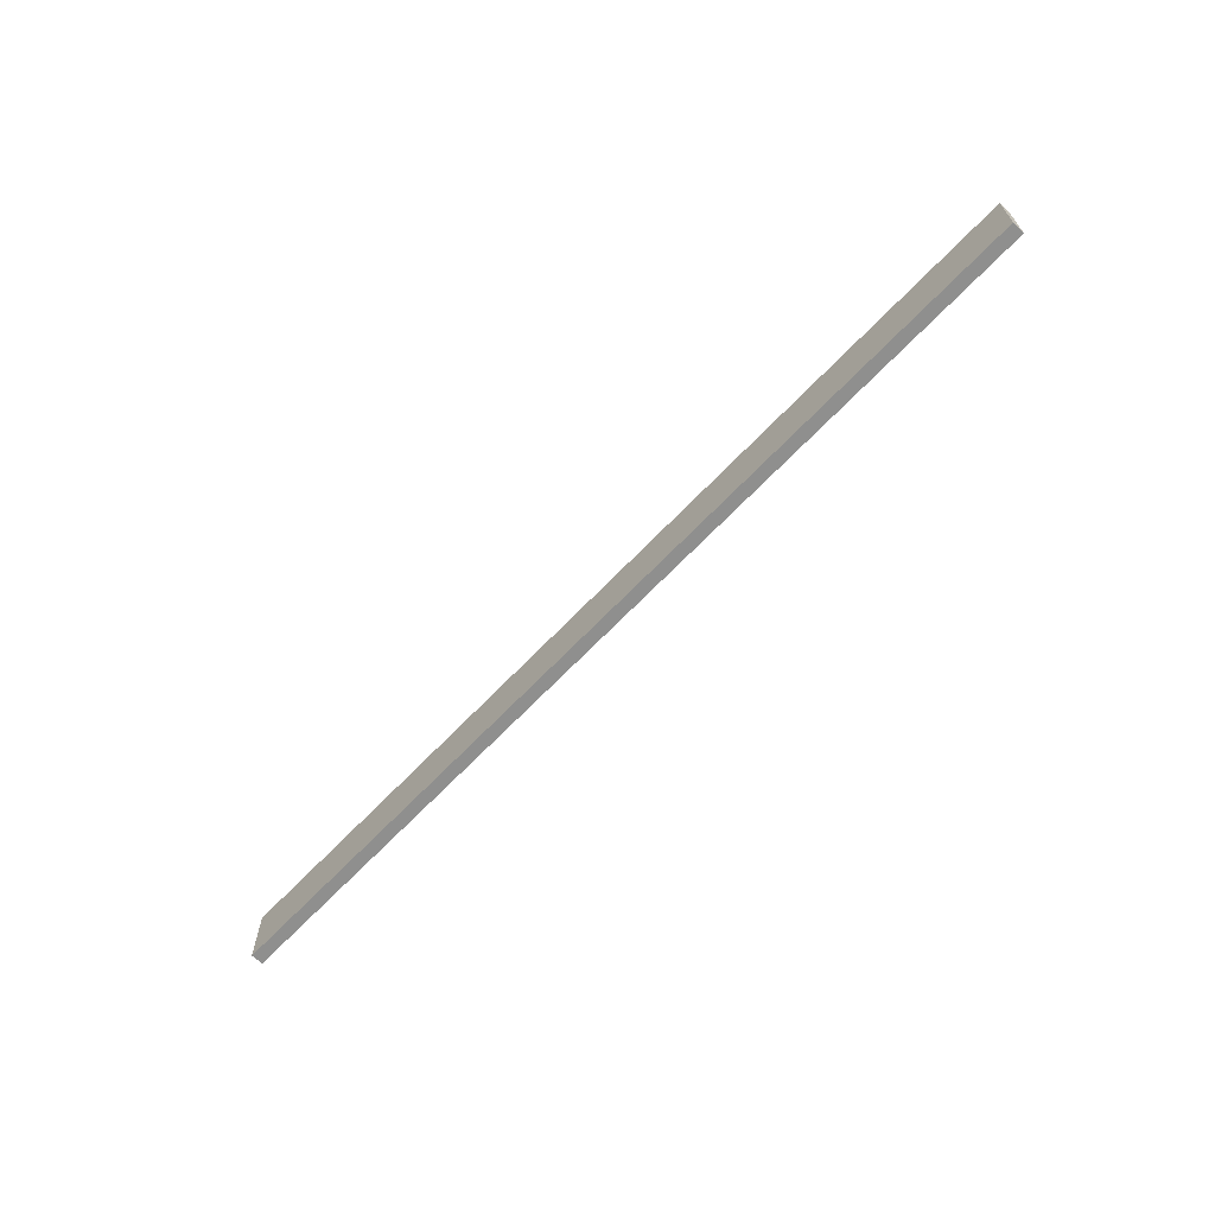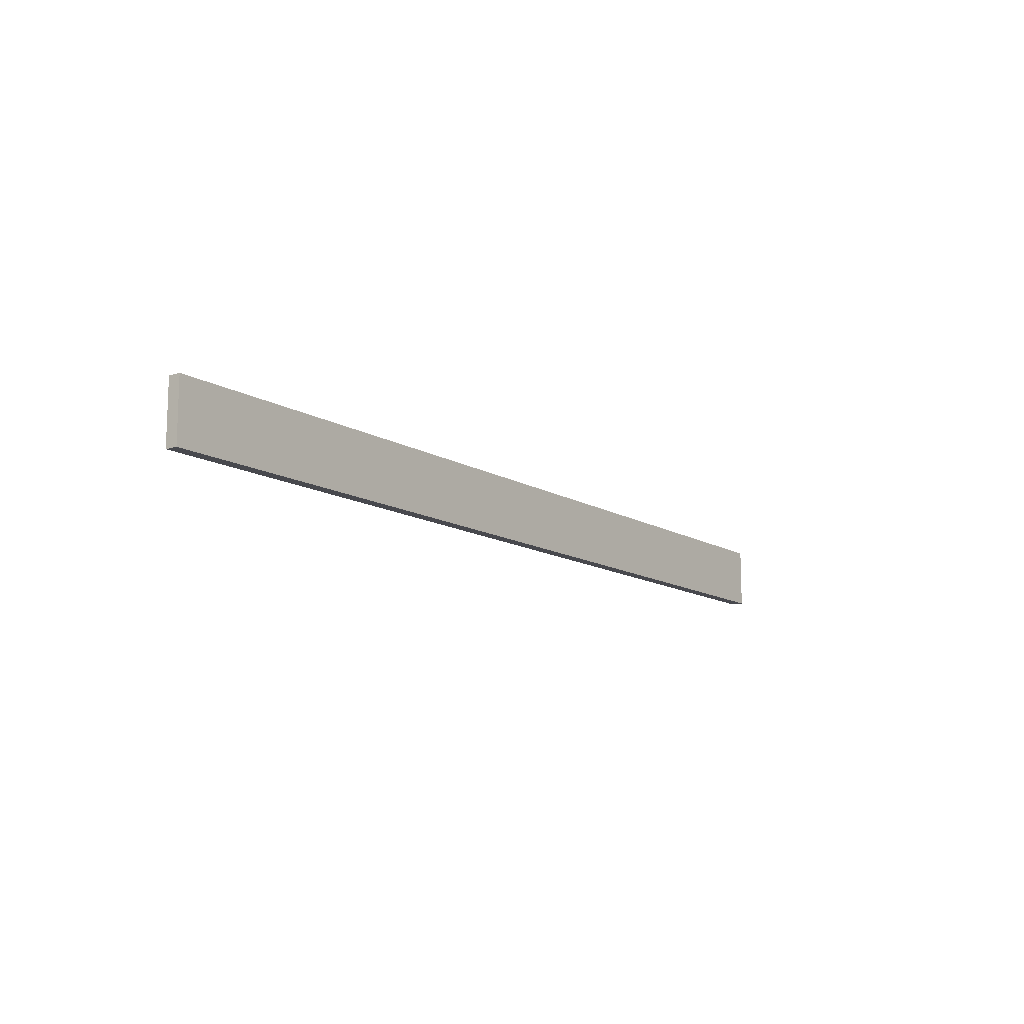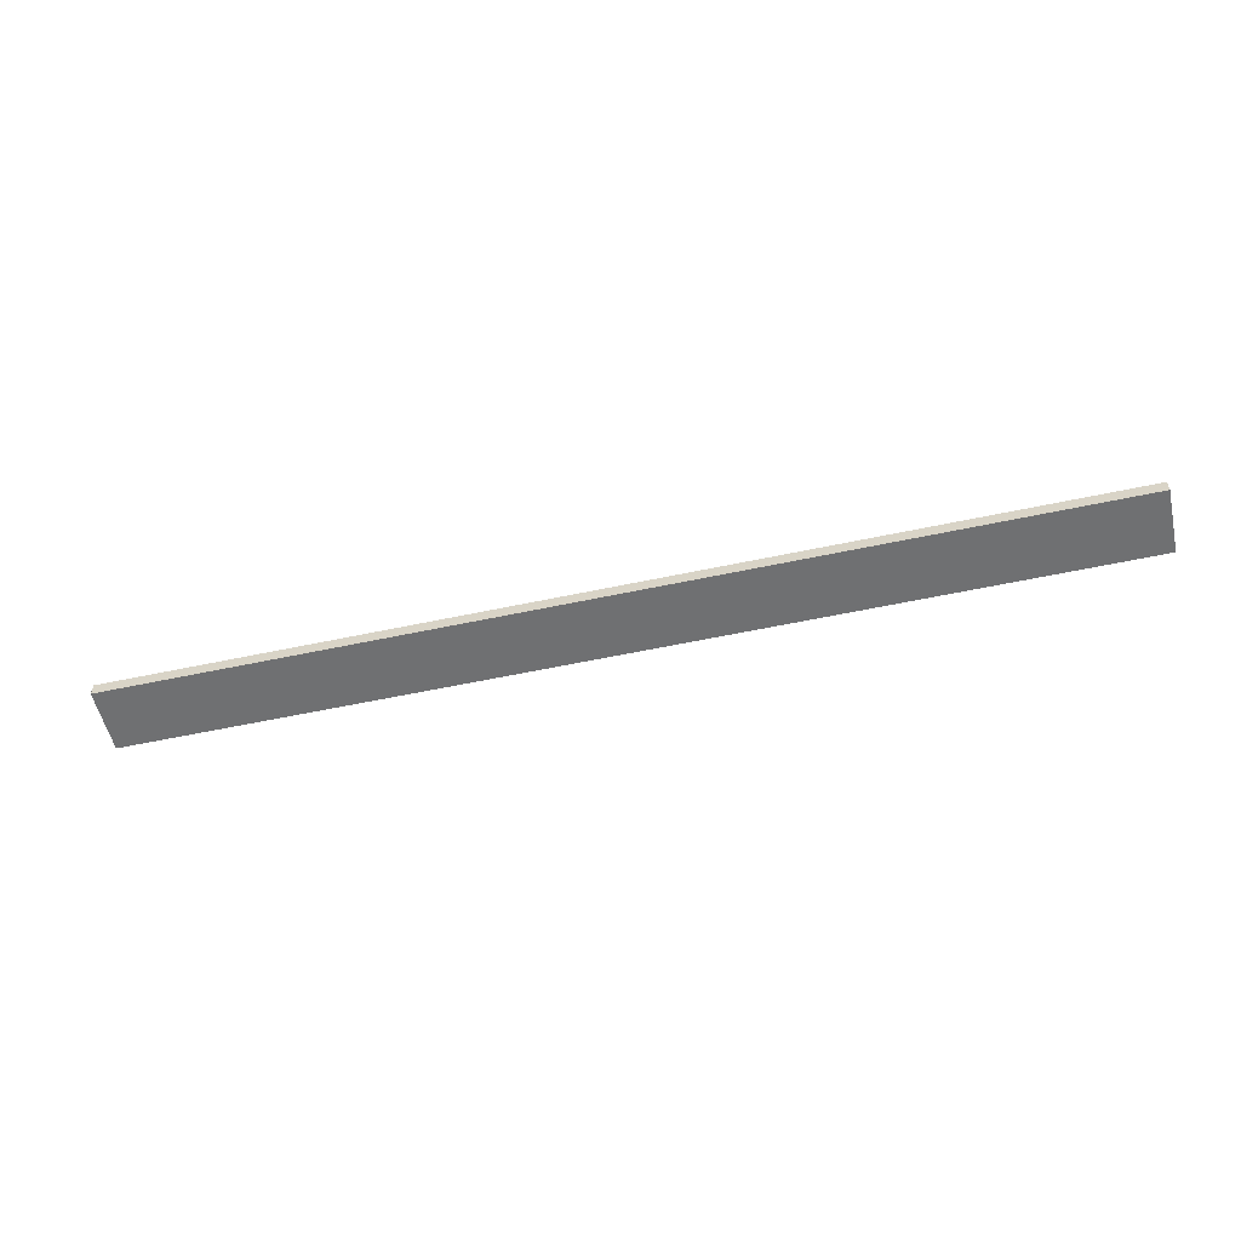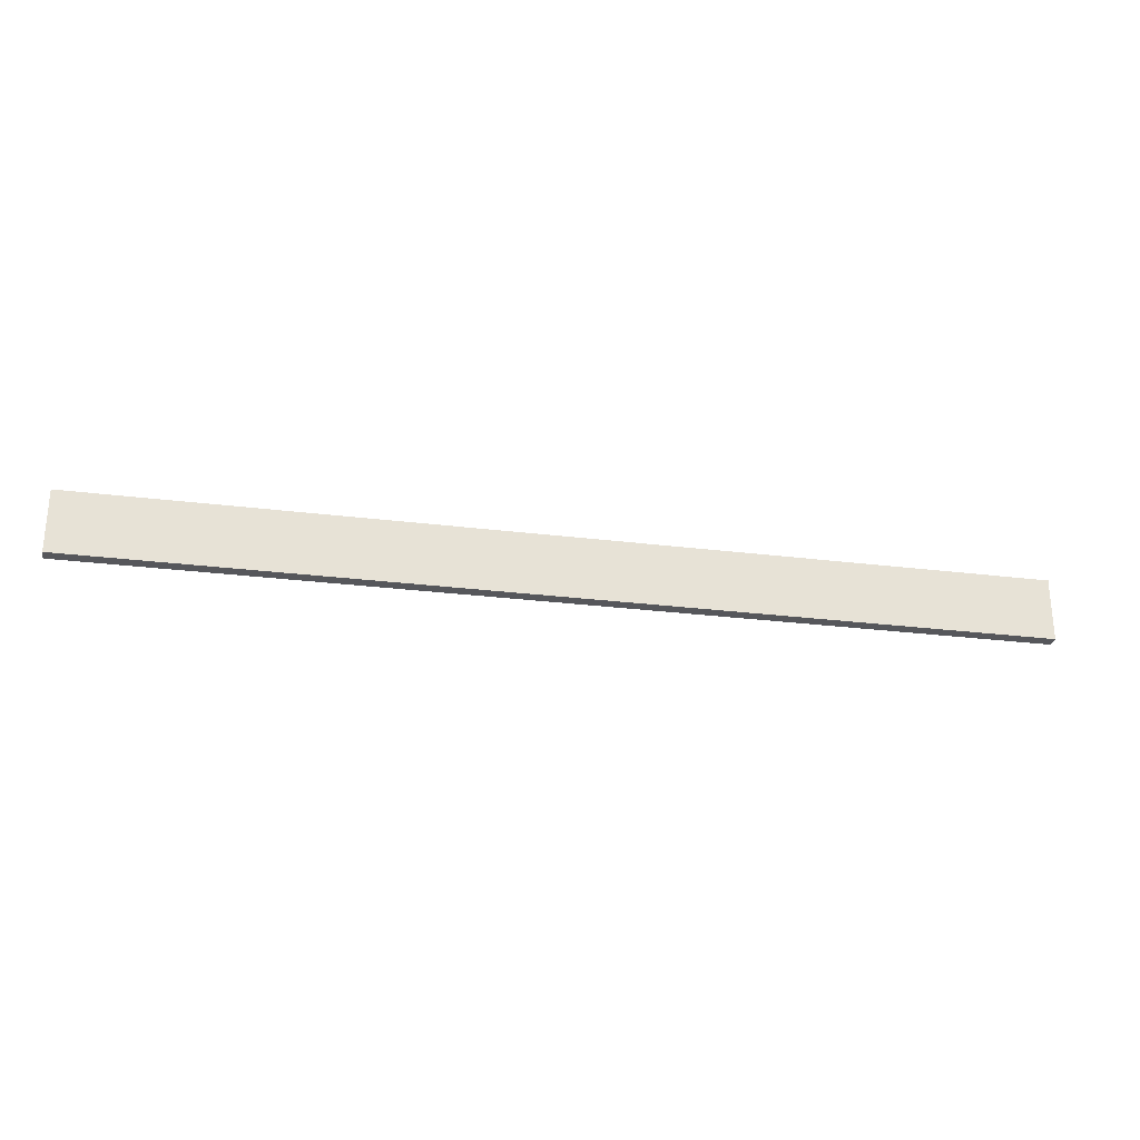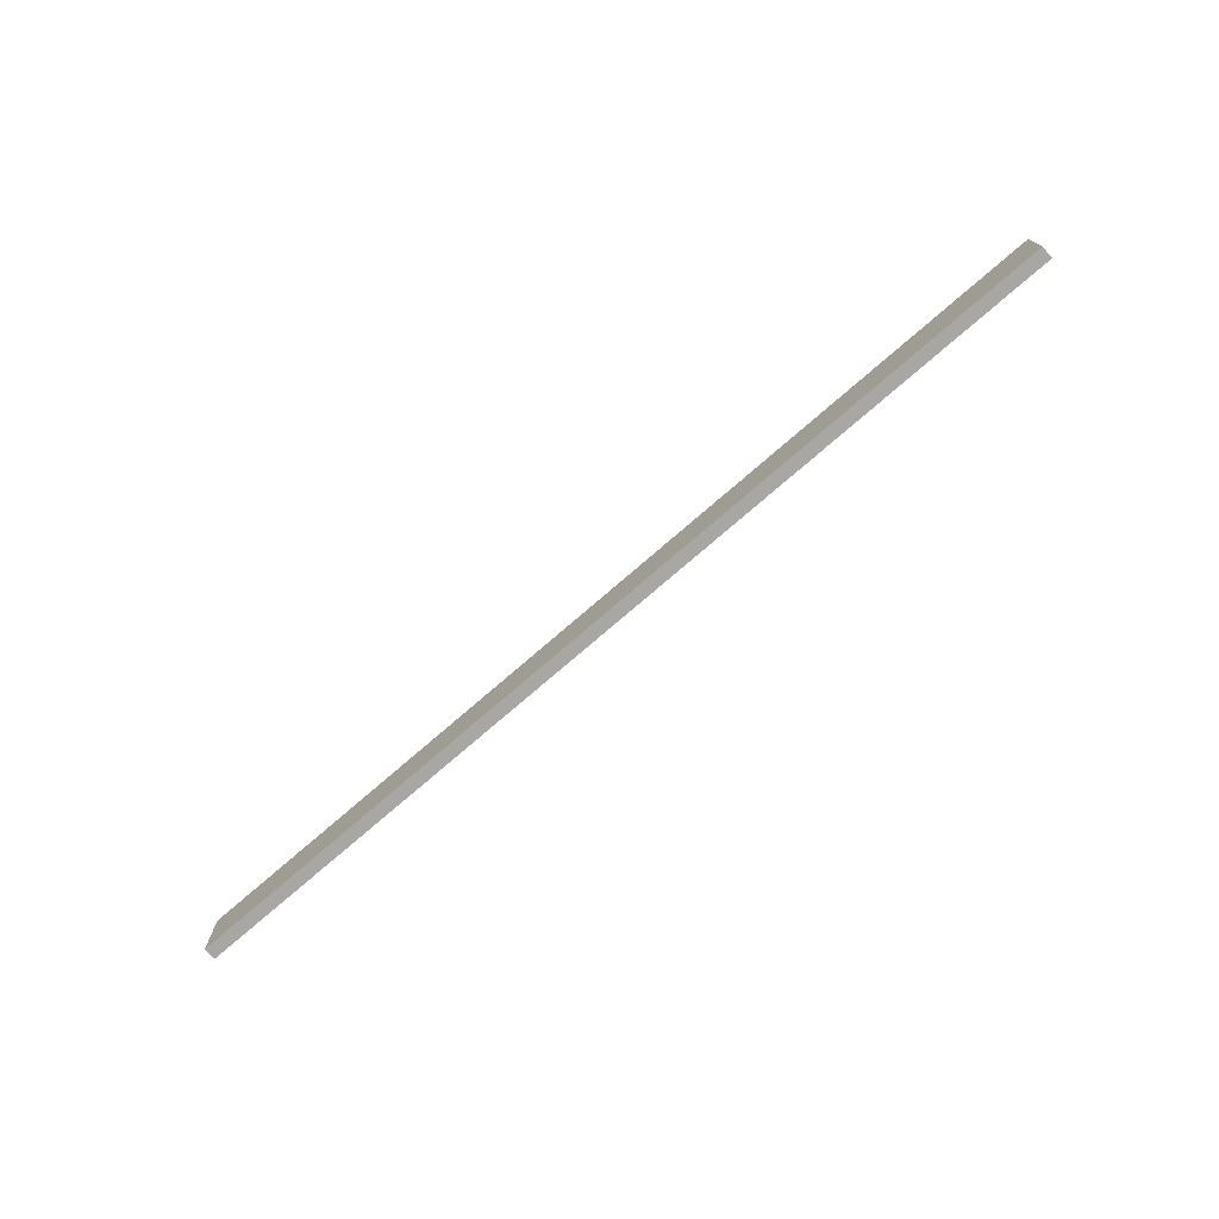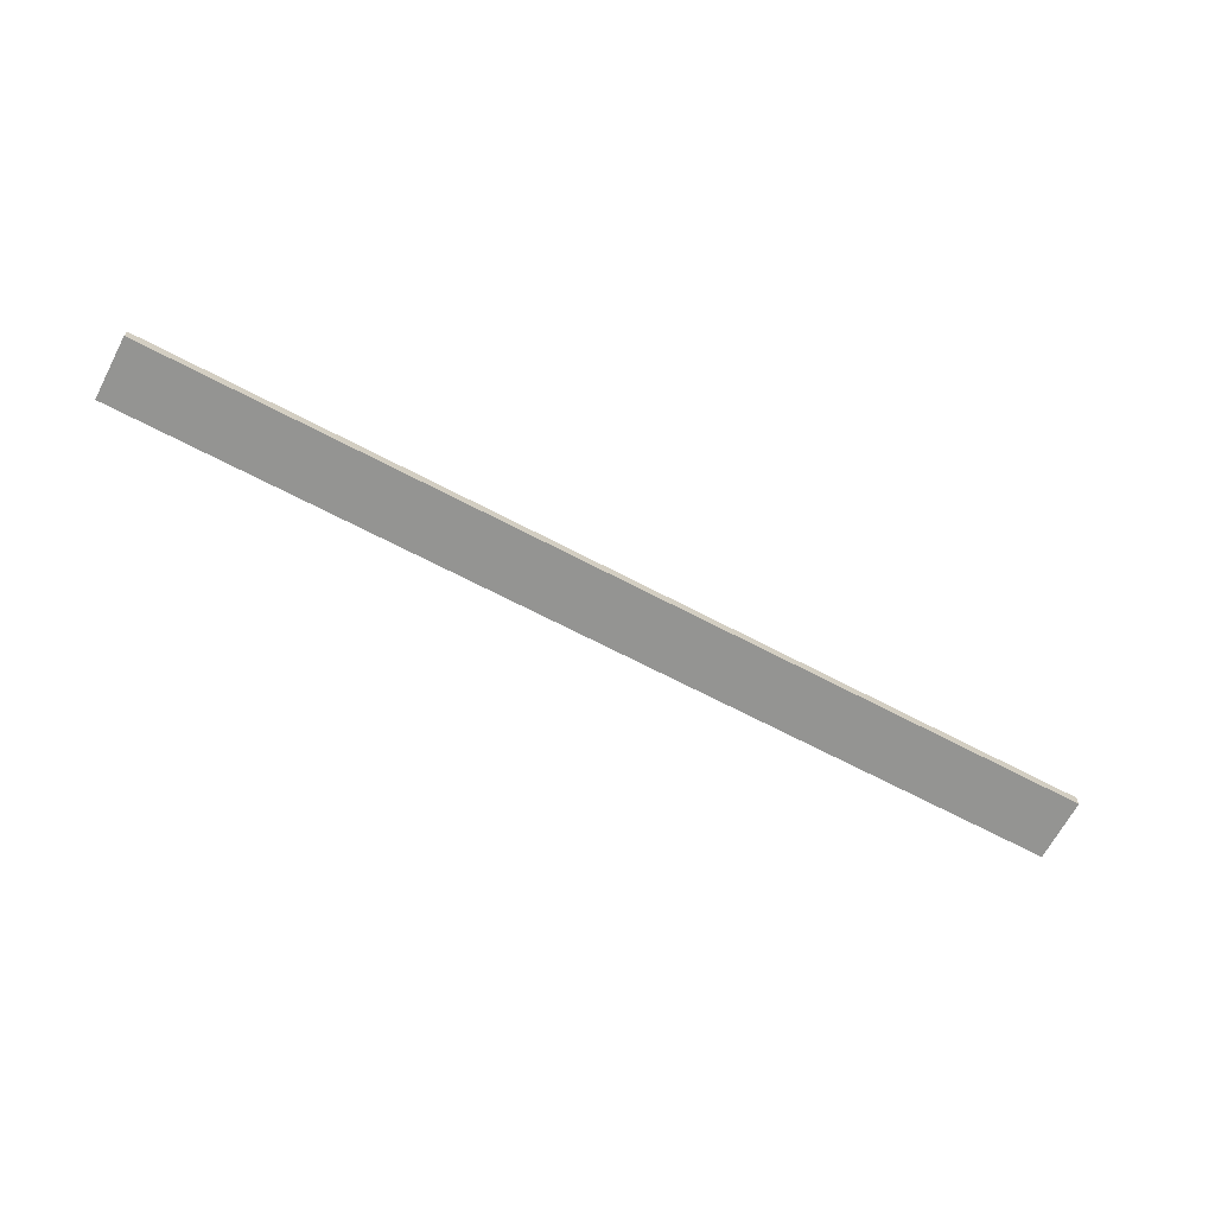
<metadata>
{"format":"obj","ext":"obj","renderer":"f3d","projection":"perspective","resolution":1024,"background":"white","views":[{"elev":-65.3,"azim":46.7,"up":"+Y"},{"elev":-12.6,"azim":-53.8,"up":"+Y"},{"elev":-54.9,"azim":-167.1,"up":"+Z"},{"elev":-27.1,"azim":169.0,"up":"+Y"},{"elev":-74.8,"azim":-139.0,"up":"+Y"},{"elev":-66.9,"azim":-27.9,"up":"+Z"}]}
</metadata>
<code>
v -10 -10 0
v -10 -11 0
v -10 -11 0.2
v -10 -10 0.2
v 5 -10 0
v -10 -10 0
v -10 -10 0.2
v 5 -10 0.2
v 5 -11 0
v 5 -10 0
v 5 -10 0.2
v 5 -11 0.2
v -10 -11 0
v 5 -11 0
v 5 -11 0.2
v -10 -11 0.2
v -10 -11 0.2
v 5 -11 0.2
v 5 -10 0.2
v -10 -10 0.2
v 5 -11 0
v -10 -11 0
v -10 -10 0
v 5 -10 0
g 3343f890-e355-11ea-8539-54bf646e7e1f
f 1 2 4
f 4 2 3
g 3344bbca-e355-11ea-bd9f-54bf646e7e1f
f 5 6 8
f 8 6 7
g 33457f18-e355-11ea-9cfe-54bf646e7e1f
f 9 10 12
f 12 10 11
g 3346425e-e355-11ea-9d79-54bf646e7e1f
f 13 14 16
f 16 14 15
g 3346de9c-e355-11ea-88c8-54bf646e7e1f
f 17 18 20
f 20 18 19
g 3347a1dc-e355-11ea-ae88-54bf646e7e1f
f 21 22 24
f 24 22 23

</code>
